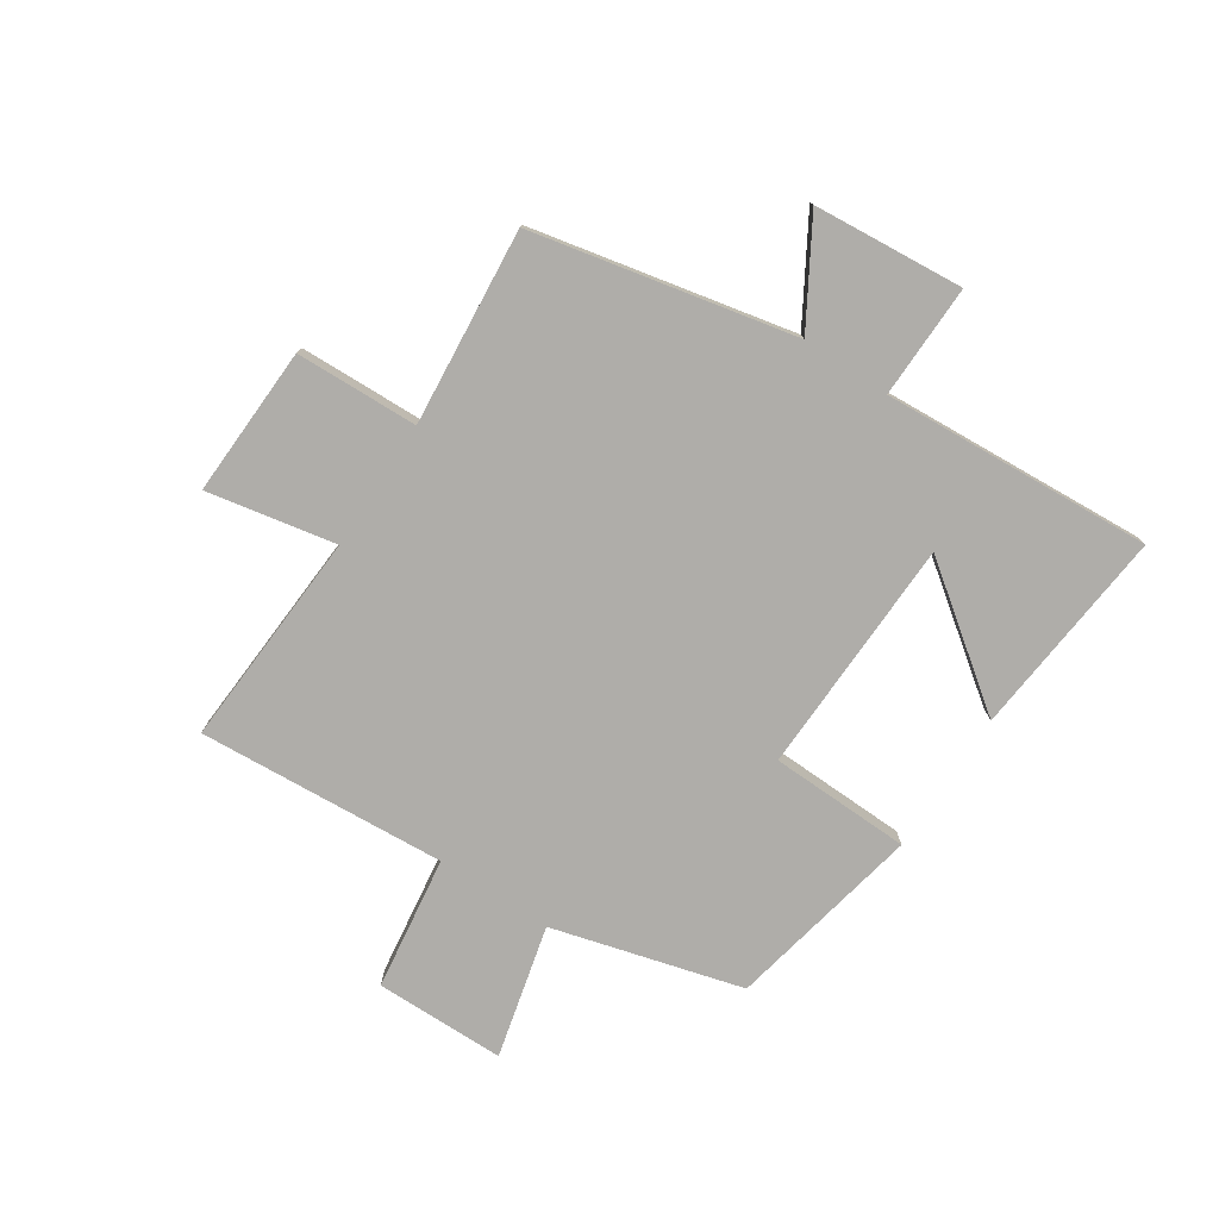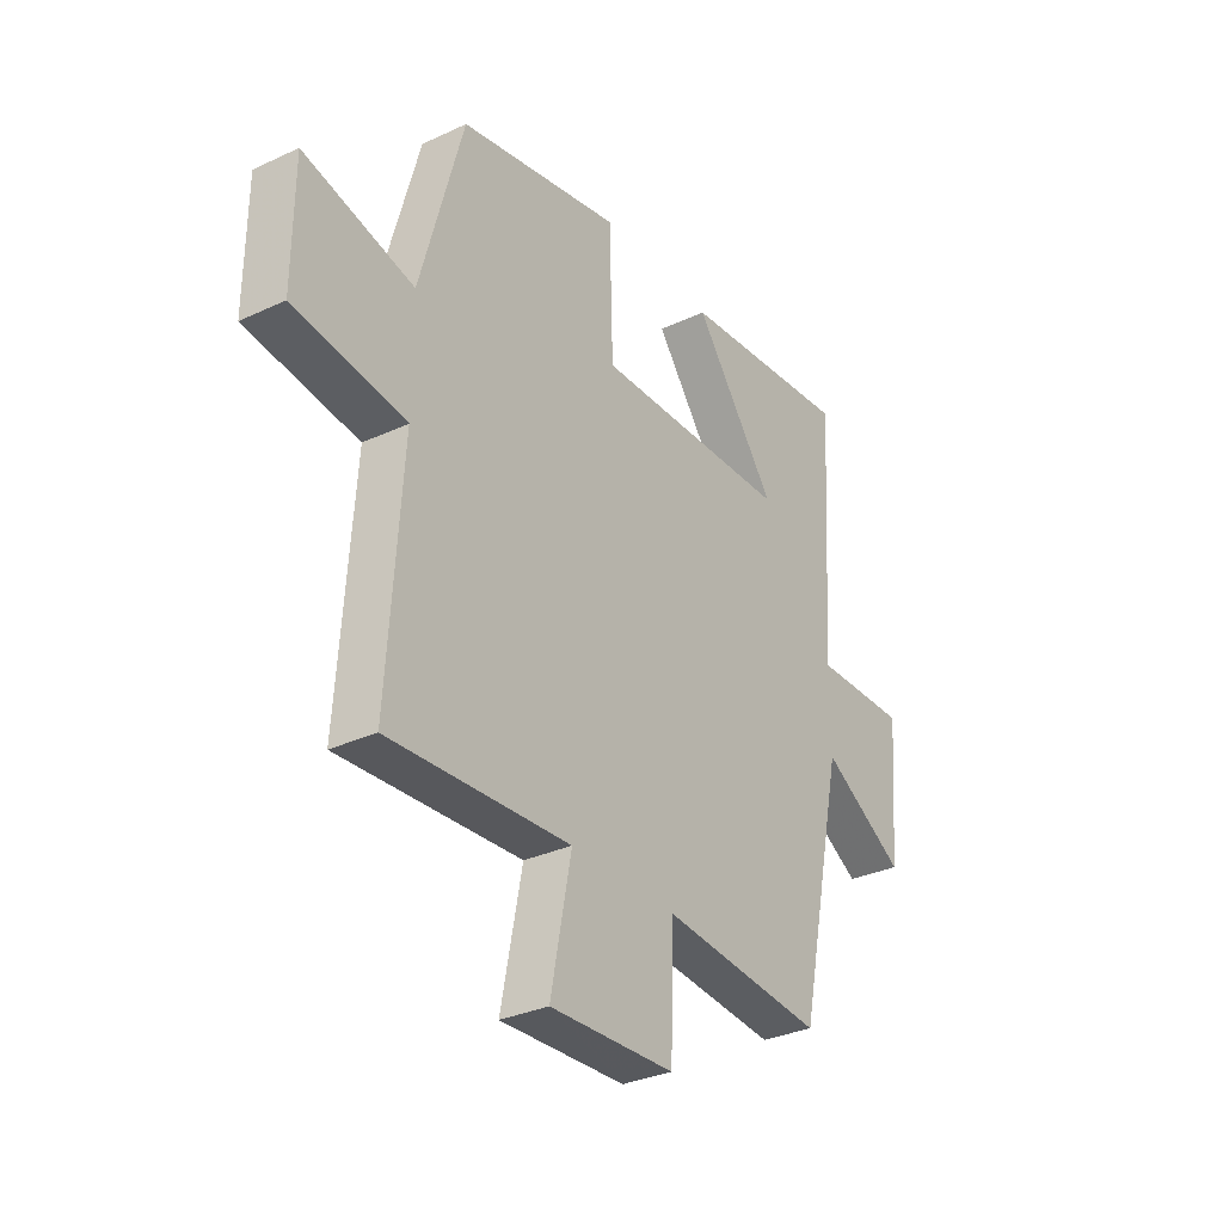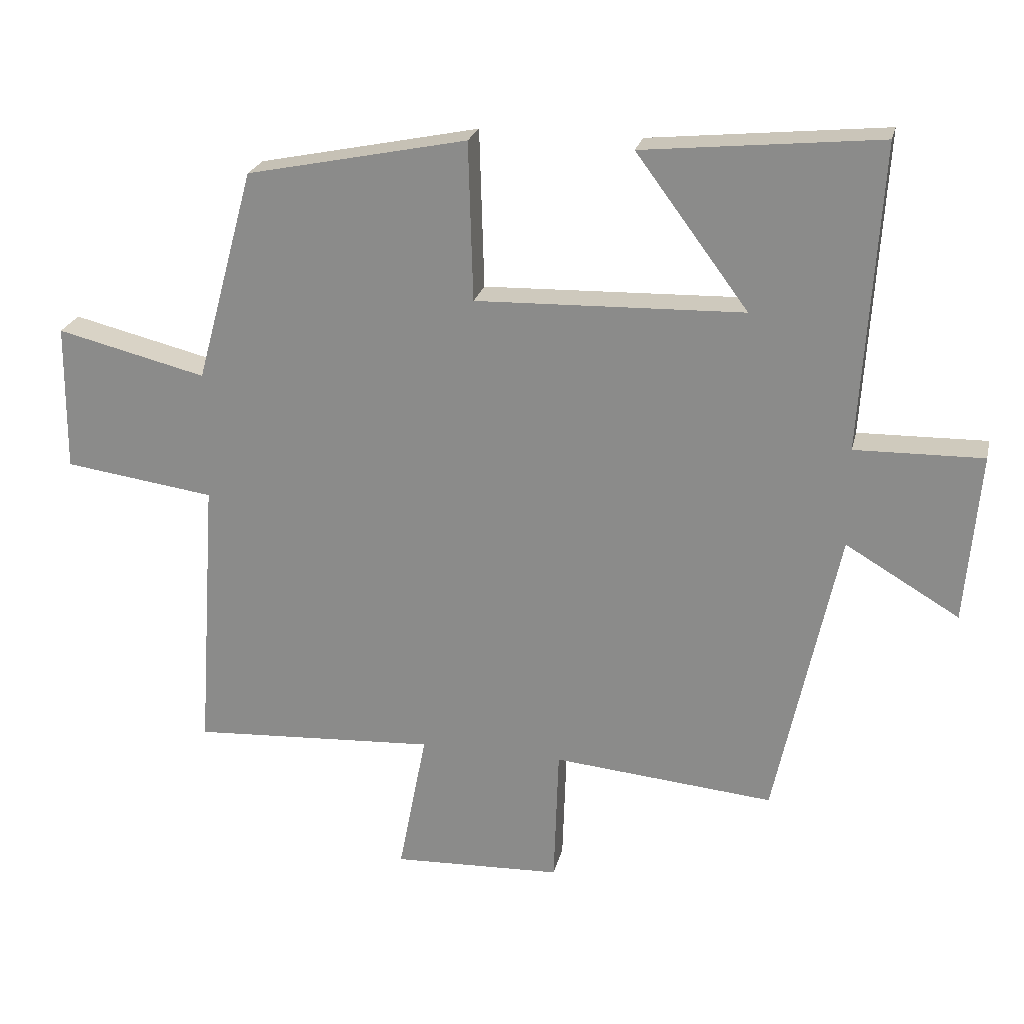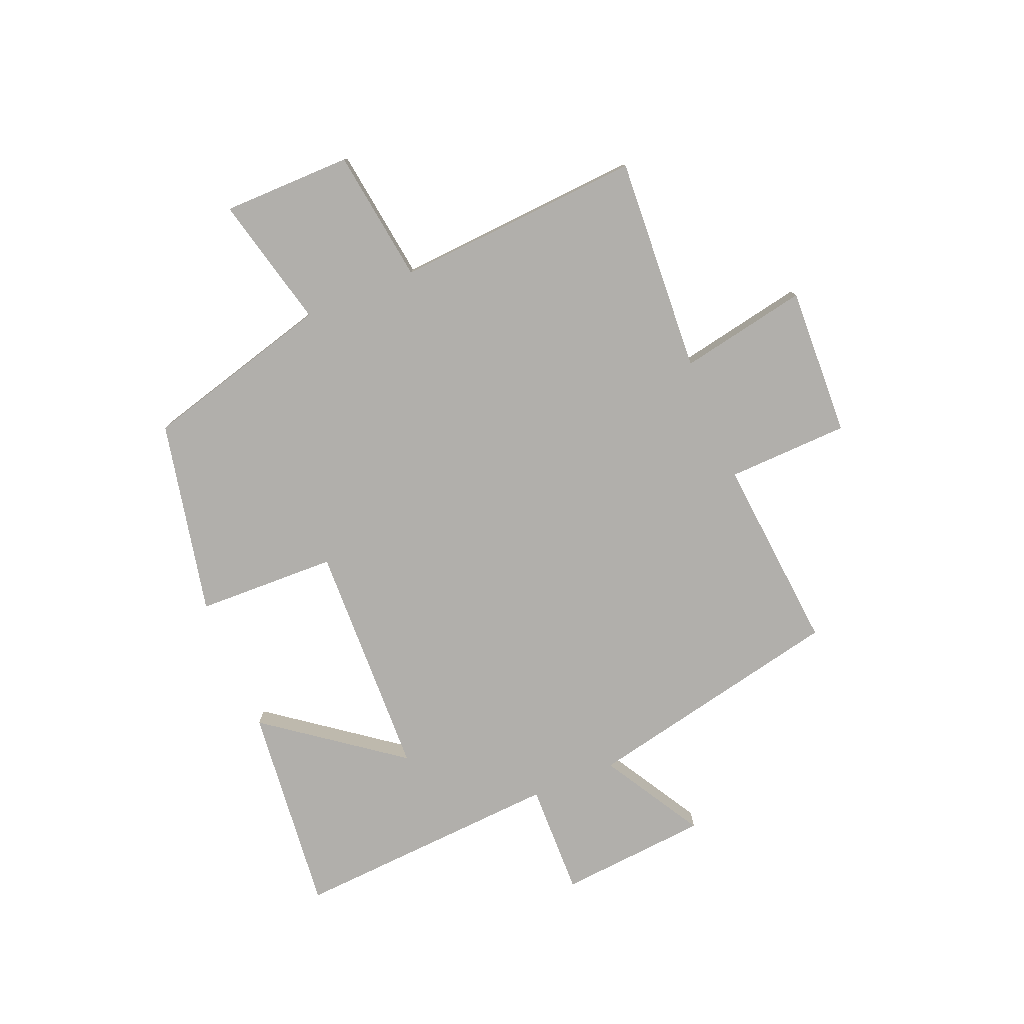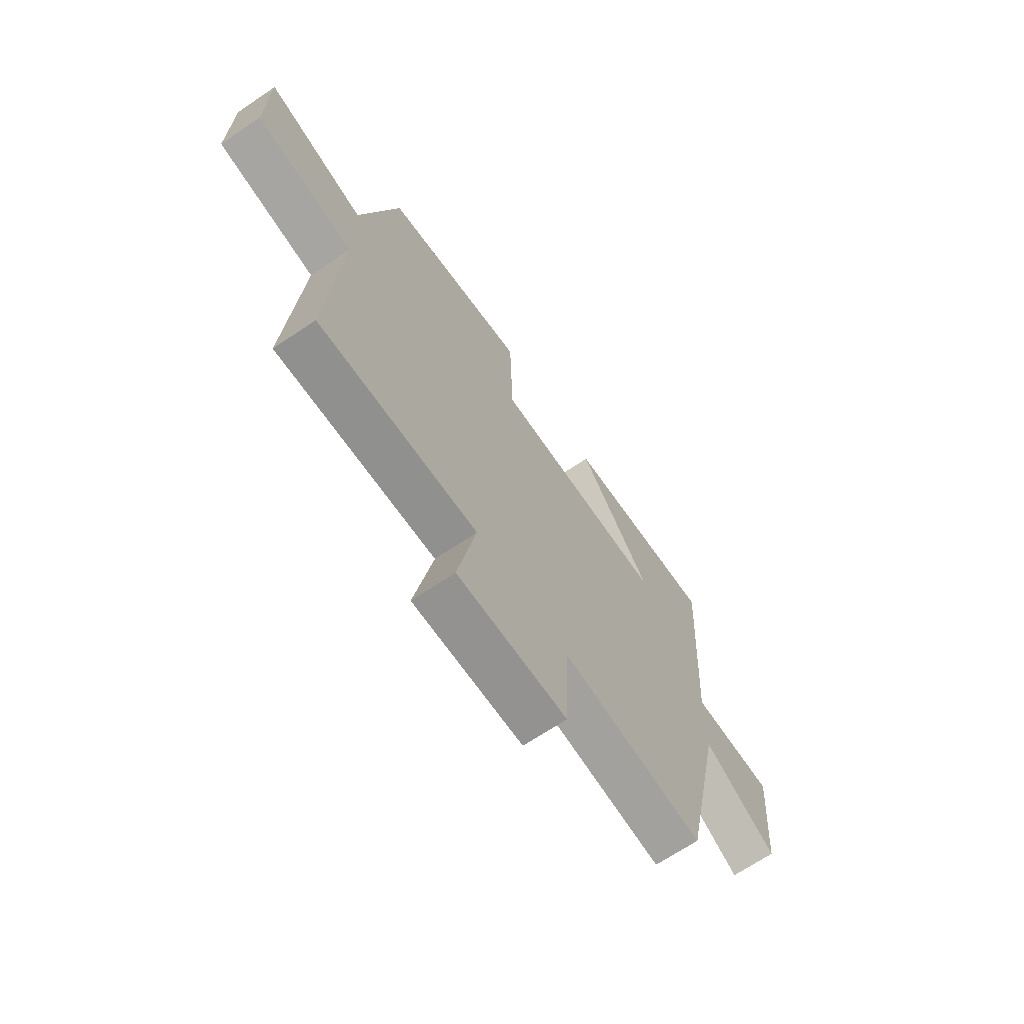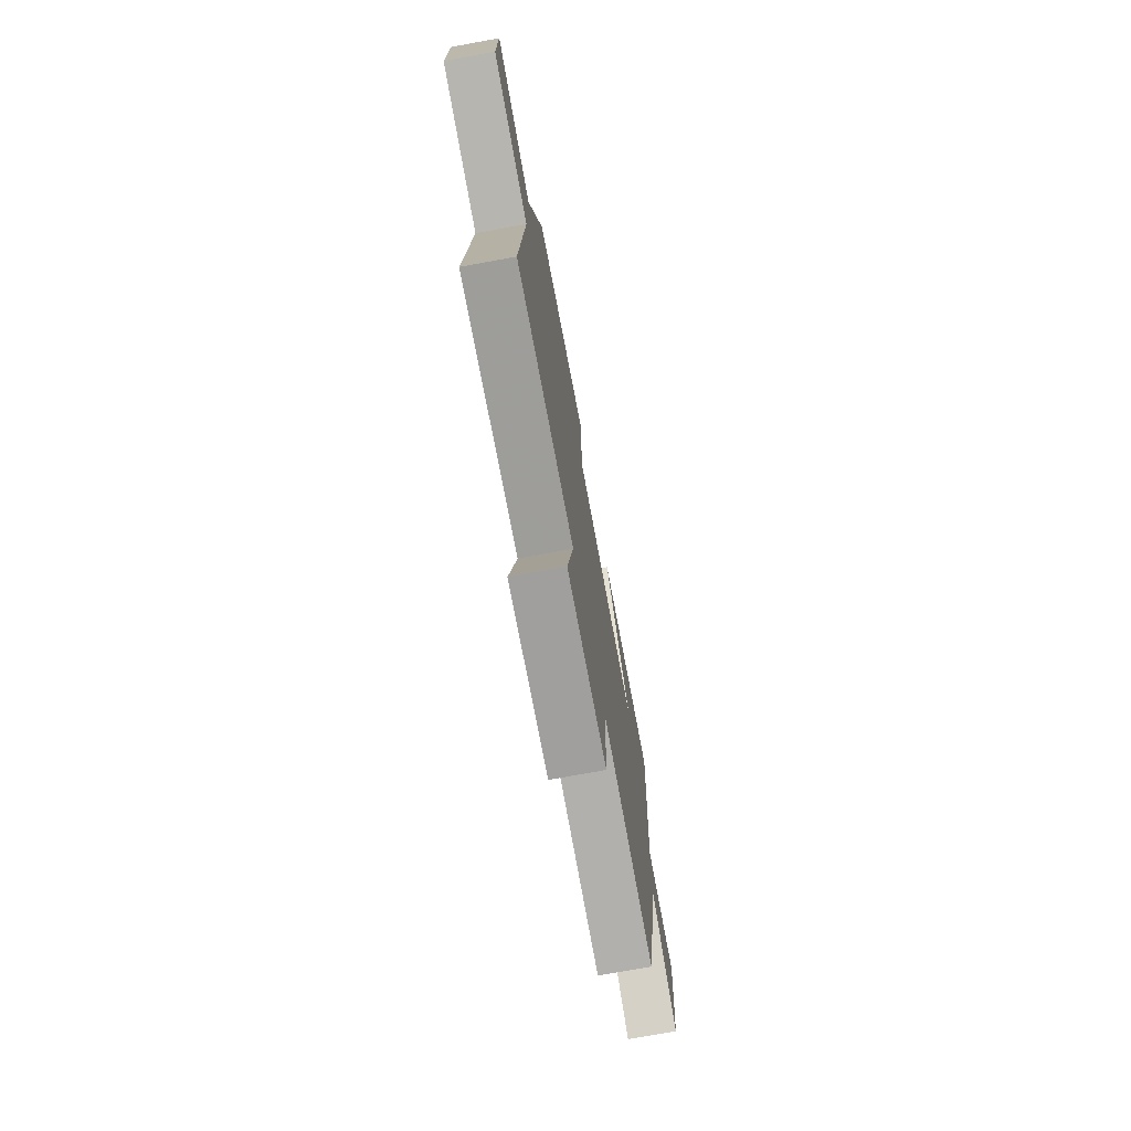
<metadata>
{"format":"obj","ext":"obj","renderer":"f3d","projection":"perspective","resolution":1024,"background":"white","views":[{"elev":-77.4,"azim":-123.4,"up":"+Y"},{"elev":-31.7,"azim":123.4,"up":"+Z"},{"elev":23.4,"azim":-167.2,"up":"+Z"},{"elev":-78.3,"azim":112.4,"up":"+Y"},{"elev":-68.1,"azim":124.0,"up":"+Z"},{"elev":-73.6,"azim":100.4,"up":"+Z"}]}
</metadata>
<code>
v 0.411 0.07 0.431
v 0.5 0.07 0.105
v 0.728 0.07 0.161
v 0.73 0.07 -0.063
v 0.5 0.07 -0.095
v 0.529 0.07 -0.522
v 0.155 0.07 -0.5
v 0.198 0.07 -0.721
v -0.06 0.07 -0.711
v -0.067 0.07 -0.5
v -0.404 0.07 -0.531
v -0.5 0.07 -0.081
v -0.673 0.07 -0.183
v -0.695 0.07 0.075
v -0.5 0.07 0.071
v -0.529 0.07 0.536
v -0.169 0.07 0.5
v -0.34 0.07 0.27
v 0.068 0.07 0.258
v 0.075 0.07 0.5
v 0.411 0 0.431
v 0.5 0 0.105
v 0.728 0 0.161
v 0.73 0 -0.063
v 0.5 0 -0.095
v 0.529 0 -0.522
v 0.155 0 -0.5
v 0.198 0 -0.721
v -0.06 0 -0.711
v -0.067 0 -0.5
v -0.404 0 -0.531
v -0.5 0 -0.081
v -0.673 0 -0.183
v -0.695 0 0.075
v -0.5 0 0.071
v -0.529 0 0.536
v -0.169 0 0.5
v -0.34 0 0.27
v 0.068 0 0.258
v 0.075 0 0.5
f 19 20 1 2
f 18 19 2
f 15 16 17 18
f 15 18 2
f 12 13 14 15
f 12 15 2
f 11 12 2
f 10 11 2
f 7 8 9 10
f 7 10 2
f 5 6 7
f 5 7 2
f 2 3 4 5
f 22 21 40 39
f 22 39 38
f 38 37 36 35
f 22 38 35
f 35 34 33 32
f 22 35 32
f 22 32 31
f 22 31 30
f 30 29 28 27
f 22 30 27
f 27 26 25
f 22 27 25
f 25 24 23 22
f 1 21 22 2
f 2 22 23 3
f 3 23 24 4
f 4 24 25 5
f 5 25 26 6
f 6 26 27 7
f 7 27 28 8
f 8 28 29 9
f 9 29 30 10
f 10 30 31 11
f 11 31 32 12
f 12 32 33 13
f 13 33 34 14
f 14 34 35 15
f 15 35 36 16
f 16 36 37 17
f 17 37 38 18
f 18 38 39 19
f 19 39 40 20
f 20 40 21 1

</code>
